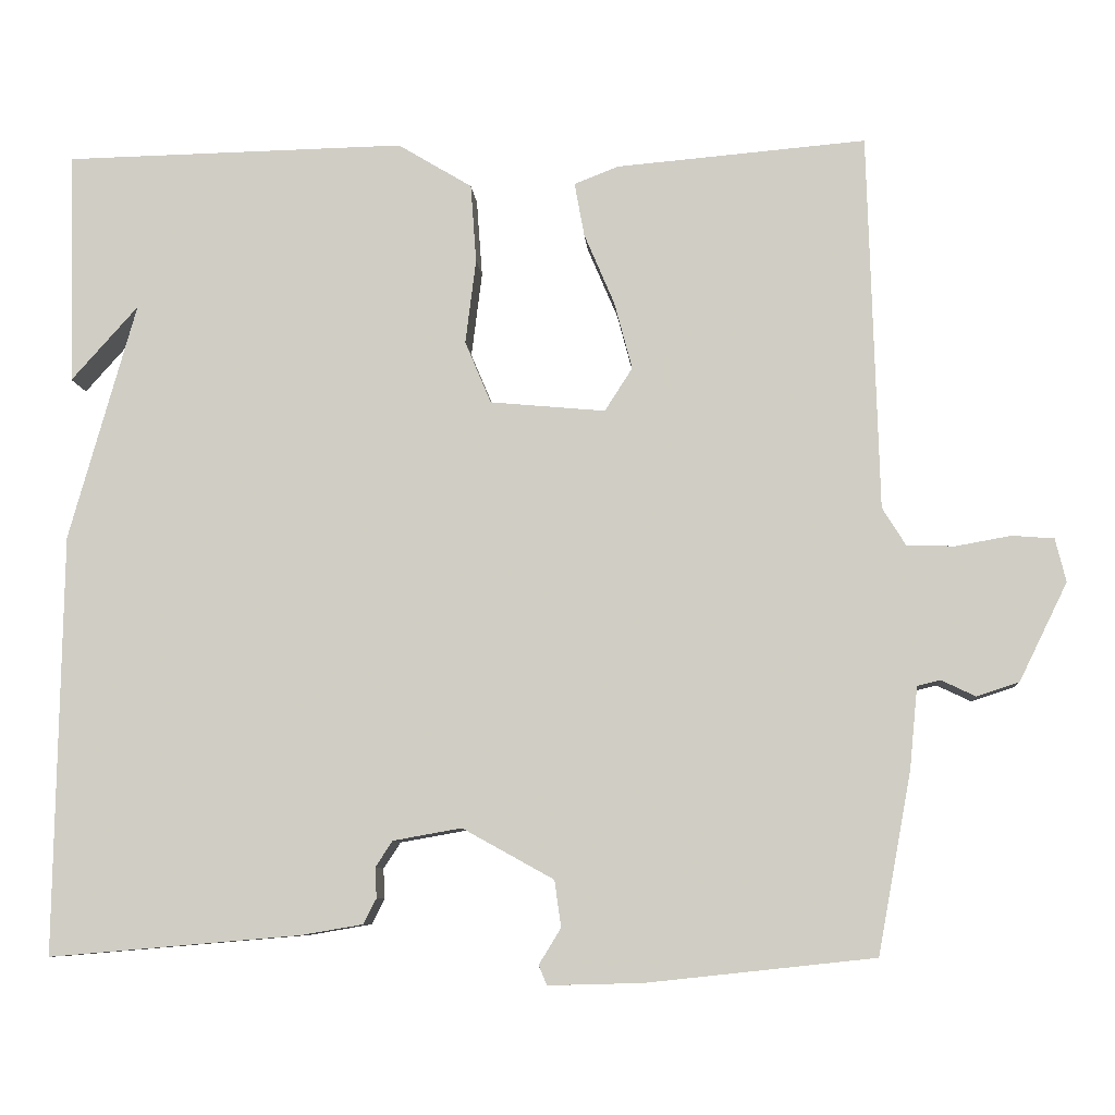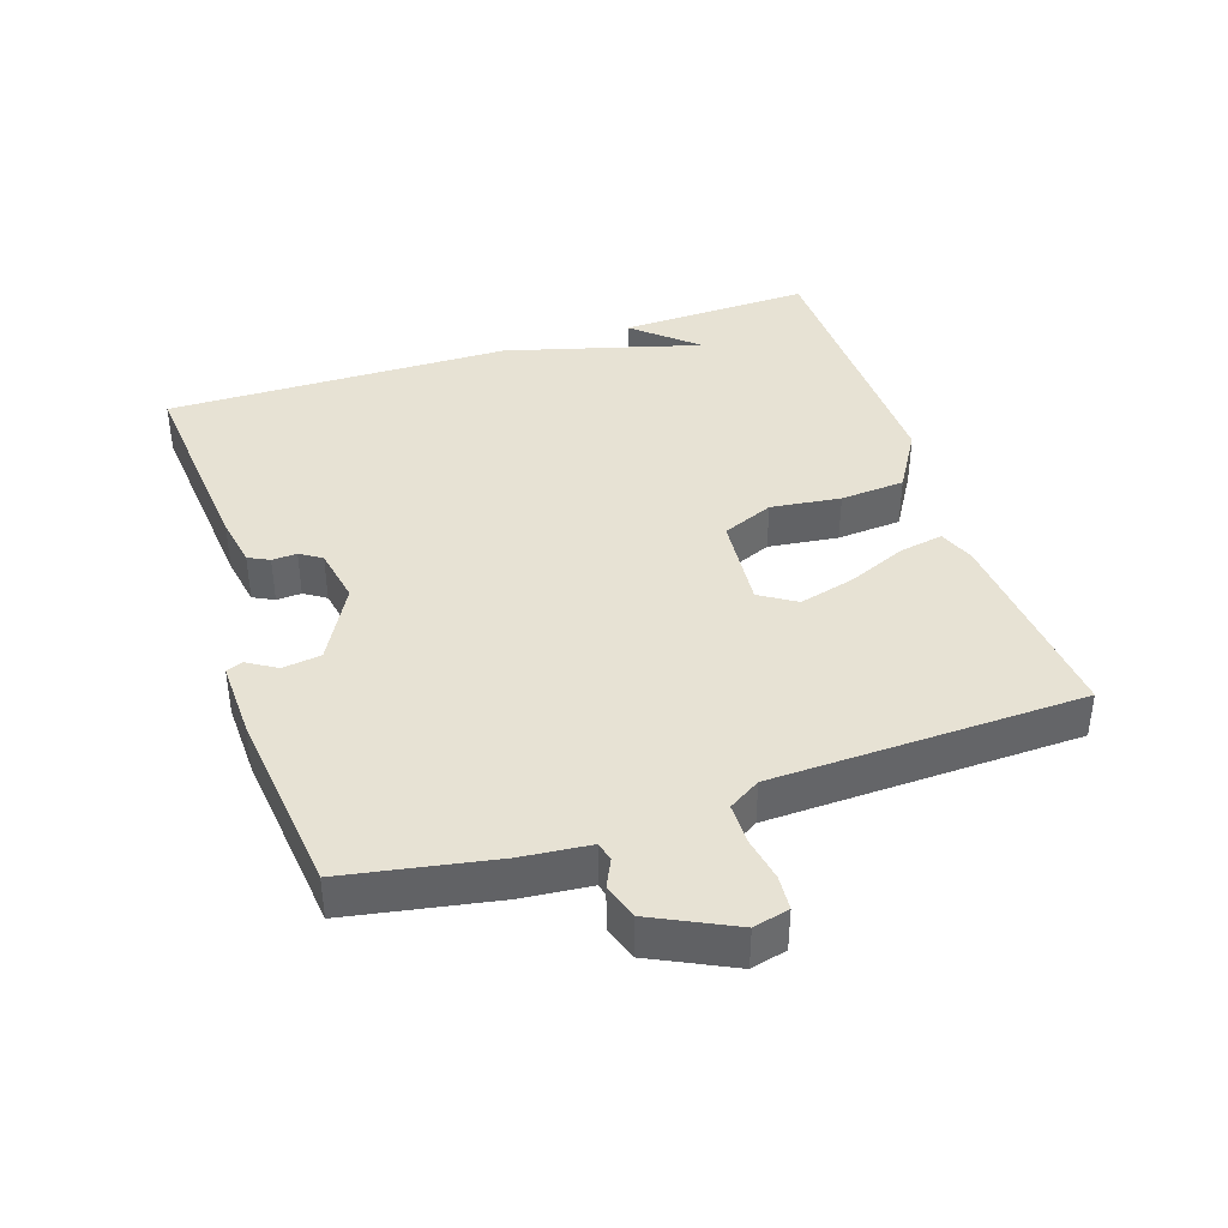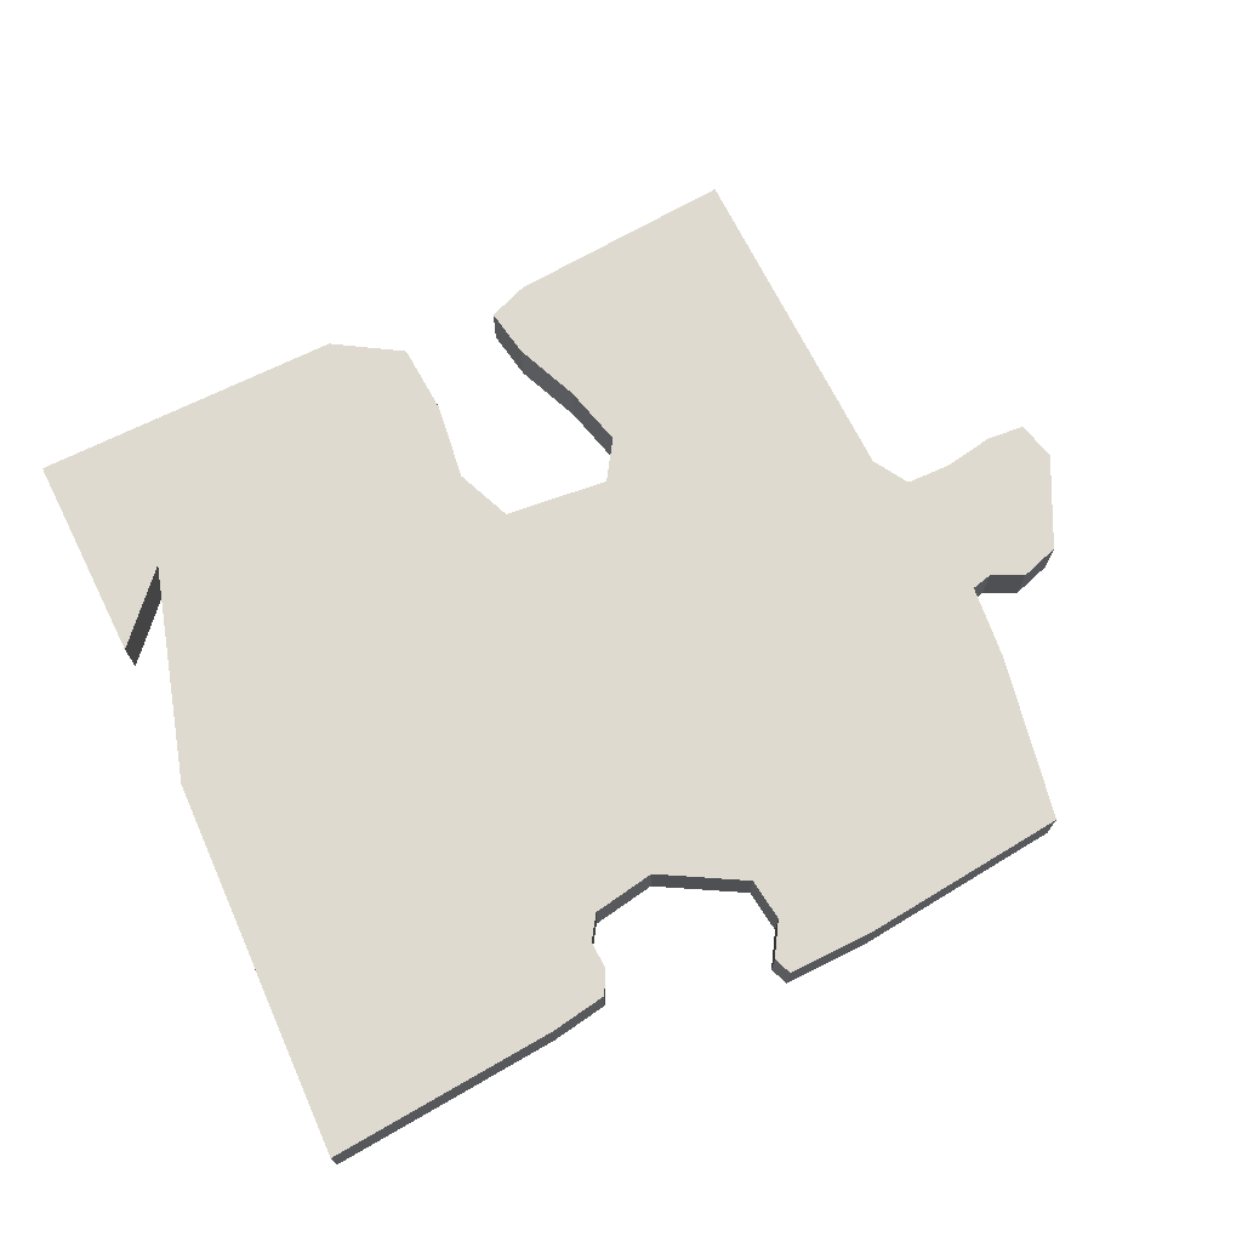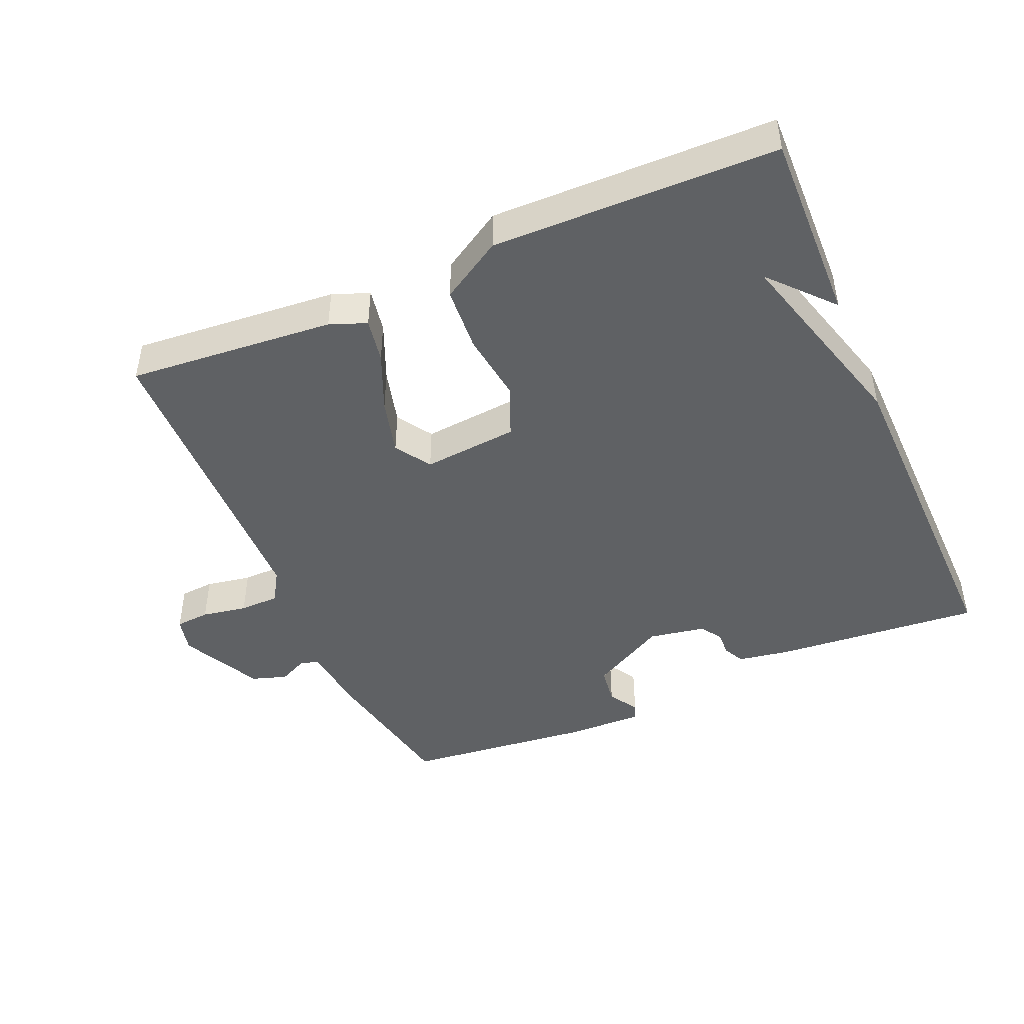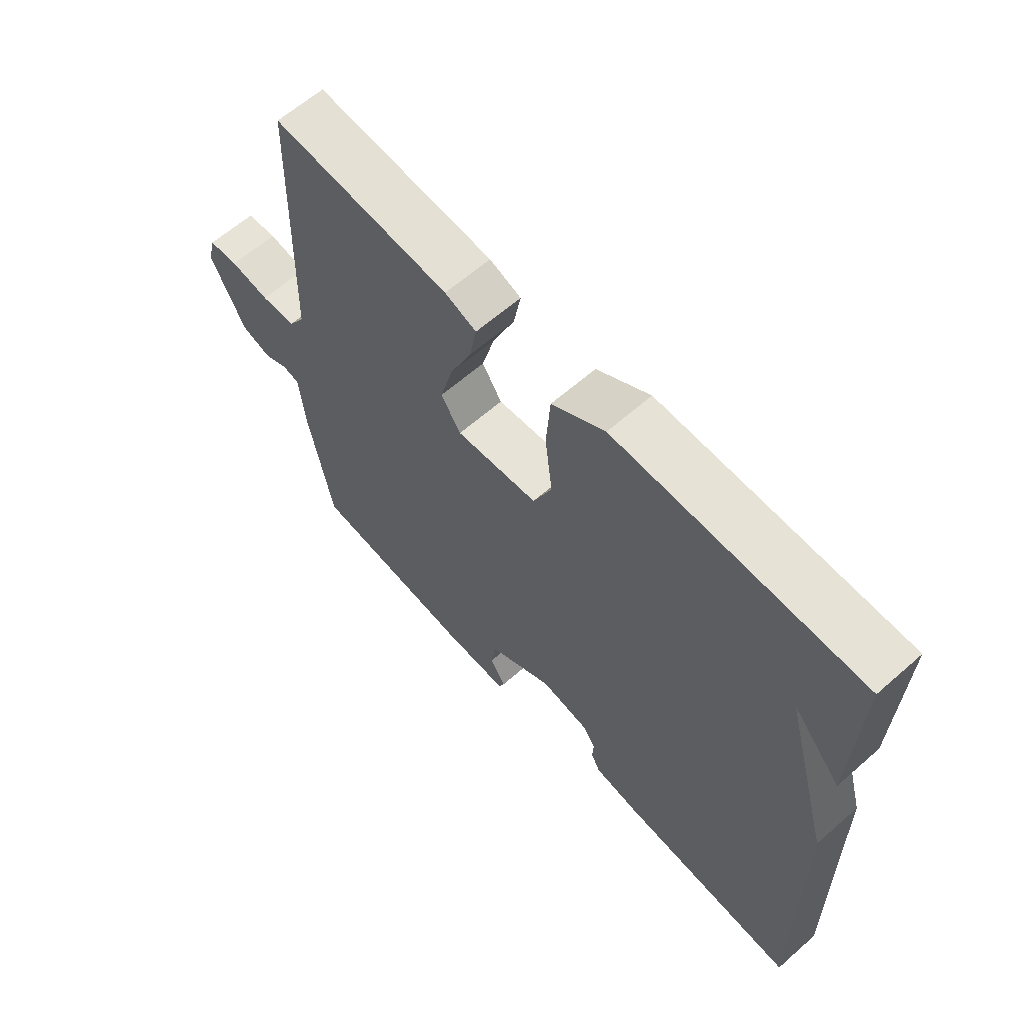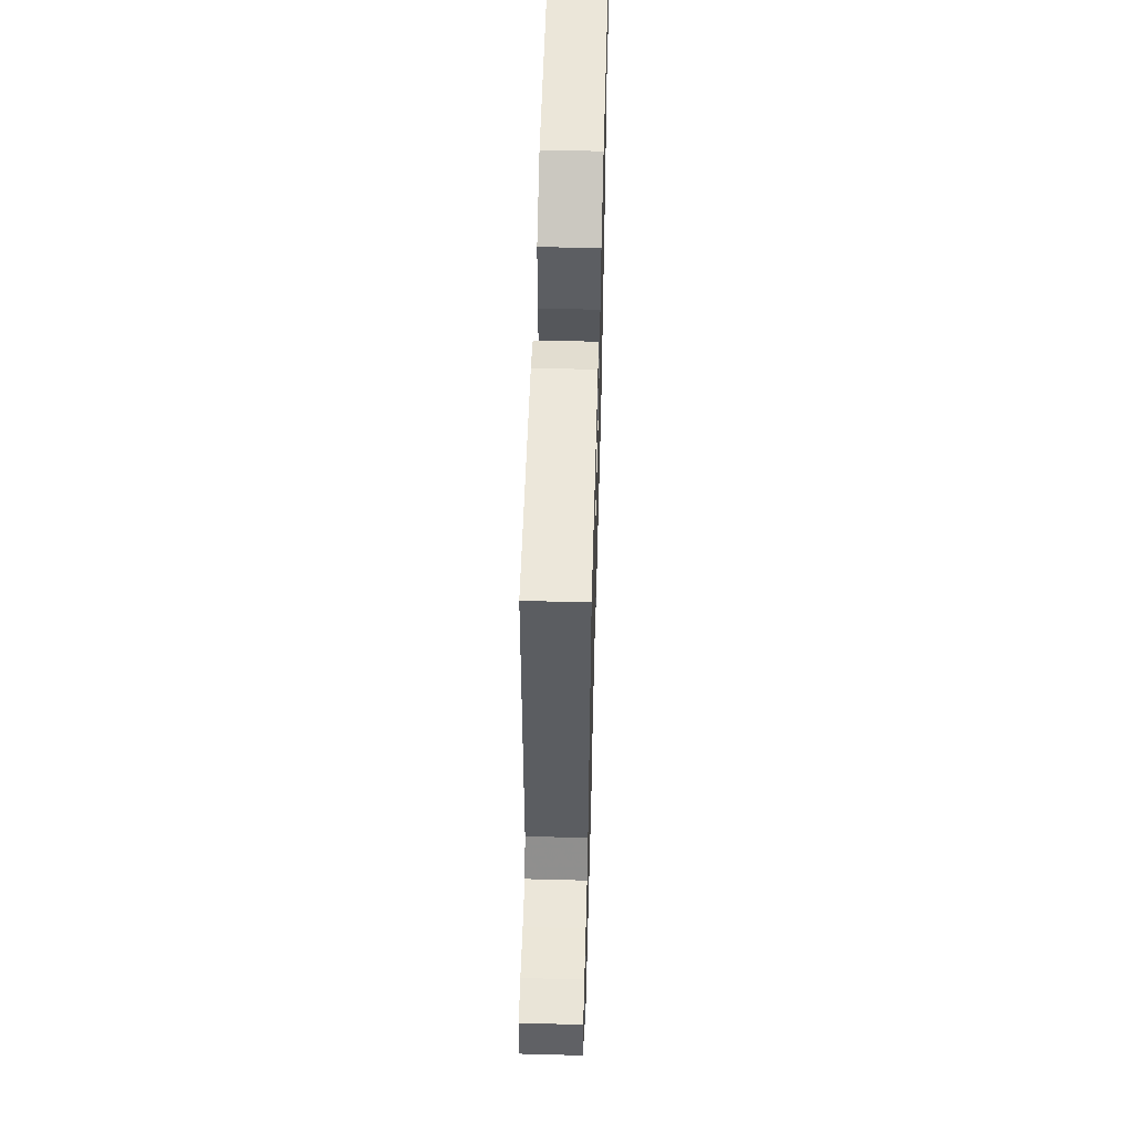
<metadata>
{"format":"obj","ext":"obj","renderer":"f3d","projection":"perspective","resolution":1024,"background":"white","views":[{"elev":-8.2,"azim":-175.6,"up":"+Z"},{"elev":39.8,"azim":-108.5,"up":"+Y"},{"elev":70.9,"azim":155.0,"up":"+Y"},{"elev":-45.4,"azim":23.5,"up":"+Y"},{"elev":62.5,"azim":48.3,"up":"+Z"},{"elev":56.2,"azim":-88.4,"up":"+Z"}]}
</metadata>
<code>
v -0.5 0.07 -0.5
v -0.541 0.07 -0.279
v -0.551 0.07 -0.178
v -0.579 0.07 -0.171
v -0.621 0.07 -0.191
v -0.673 0.07 -0.174
v -0.732 0.07 -0.054
v -0.719 0.07 -0.001
v -0.668 0.07 0.003
v -0.601 0.07 -0.009
v -0.542 0.07 -0.008
v -0.513 0.07 0.039
v -0.5 0.07 0.5
v -0.194 0.07 0.474
v -0.14 0.07 0.453
v -0.152 0.07 0.387
v -0.189 0.07 0.3
v -0.211 0.07 0.217
v -0.177 0.07 0.164
v -0.036 0.07 0.177
v -0.004 0.07 0.253
v -0.017 0.07 0.357
v -0.01 0.07 0.453
v 0.081 0.07 0.508
v 0.5 0.07 0.5
v 0.492 0.07 0.214
v 0.41 0.07 0.306
v 0.492 0.07 0.014
v 0.5 0.07 -0.5
v 0.192 0.07 -0.474
v 0.116 0.07 -0.461
v 0.1 0.07 -0.43
v 0.102 0.07 -0.393
v 0.081 0.07 -0.361
v -0.003 0.07 -0.346
v -0.115 0.07 -0.408
v -0.123 0.07 -0.465
v -0.096 0.07 -0.509
v -0.106 0.07 -0.533
v -0.221 0.07 -0.53
v -0.5 0 -0.5
v -0.541 0 -0.279
v -0.551 0 -0.178
v -0.579 0 -0.171
v -0.621 0 -0.191
v -0.673 0 -0.174
v -0.732 0 -0.054
v -0.719 0 -0.001
v -0.668 0 0.003
v -0.601 0 -0.009
v -0.542 0 -0.008
v -0.513 0 0.039
v -0.5 0 0.5
v -0.194 0 0.474
v -0.14 0 0.453
v -0.152 0 0.387
v -0.189 0 0.3
v -0.211 0 0.217
v -0.177 0 0.164
v -0.036 0 0.177
v -0.004 0 0.253
v -0.017 0 0.357
v -0.01 0 0.453
v 0.081 0 0.508
v 0.5 0 0.5
v 0.492 0 0.214
v 0.41 0 0.306
v 0.492 0 0.014
v 0.5 0 -0.5
v 0.192 0 -0.474
v 0.116 0 -0.461
v 0.1 0 -0.43
v 0.102 0 -0.393
v 0.081 0 -0.361
v -0.003 0 -0.346
v -0.115 0 -0.408
v -0.123 0 -0.465
v -0.096 0 -0.509
v -0.106 0 -0.533
v -0.221 0 -0.53
f 1 2 3
f 40 1 3
f 39 40 3
f 38 39 3
f 37 38 3
f 36 37 3
f 35 36 3
f 34 35 3
f 31 32 33
f 30 31 33
f 29 30 33
f 28 29 33
f 27 28 33
f 27 33 34
f 25 26 27
f 25 27 34
f 24 25 34
f 23 24 34
f 22 23 34
f 21 22 34
f 20 21 34
f 19 20 34 3
f 15 16 17
f 14 15 17
f 13 14 17
f 12 13 17
f 11 12 17 18
f 8 9 10
f 7 8 10
f 6 7 10
f 5 6 10
f 4 5 10
f 4 10 11
f 11 18 19
f 4 11 19
f 3 4 19
f 43 42 41
f 43 41 80
f 43 80 79
f 43 79 78
f 43 78 77
f 43 77 76
f 43 76 75
f 43 75 74
f 73 72 71
f 73 71 70
f 73 70 69
f 73 69 68
f 73 68 67
f 74 73 67
f 67 66 65
f 74 67 65
f 74 65 64
f 74 64 63
f 74 63 62
f 74 62 61
f 74 61 60
f 43 74 60 59
f 57 56 55
f 57 55 54
f 57 54 53
f 57 53 52
f 58 57 52 51
f 50 49 48
f 50 48 47
f 50 47 46
f 50 46 45
f 50 45 44
f 51 50 44
f 59 58 51
f 59 51 44
f 59 44 43
f 1 41 42 2
f 2 42 43 3
f 3 43 44 4
f 4 44 45 5
f 5 45 46 6
f 6 46 47 7
f 7 47 48 8
f 8 48 49 9
f 9 49 50 10
f 10 50 51 11
f 11 51 52 12
f 12 52 53 13
f 13 53 54 14
f 14 54 55 15
f 15 55 56 16
f 16 56 57 17
f 17 57 58 18
f 18 58 59 19
f 19 59 60 20
f 20 60 61 21
f 21 61 62 22
f 22 62 63 23
f 23 63 64 24
f 24 64 65 25
f 25 65 66 26
f 26 66 67 27
f 27 67 68 28
f 28 68 69 29
f 29 69 70 30
f 30 70 71 31
f 31 71 72 32
f 32 72 73 33
f 33 73 74 34
f 34 74 75 35
f 35 75 76 36
f 36 76 77 37
f 37 77 78 38
f 38 78 79 39
f 39 79 80 40
f 40 80 41 1

</code>
